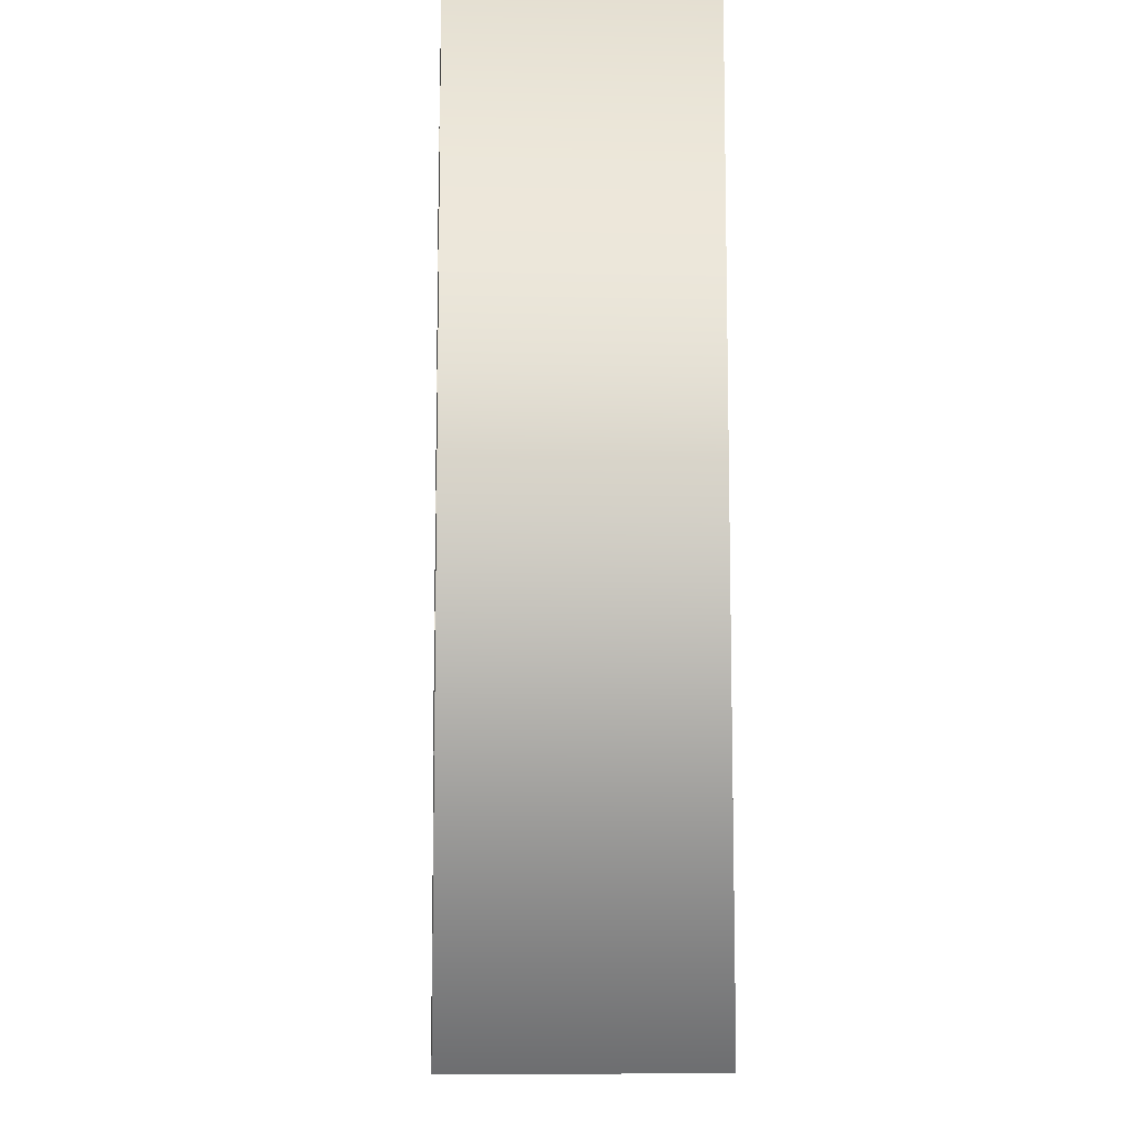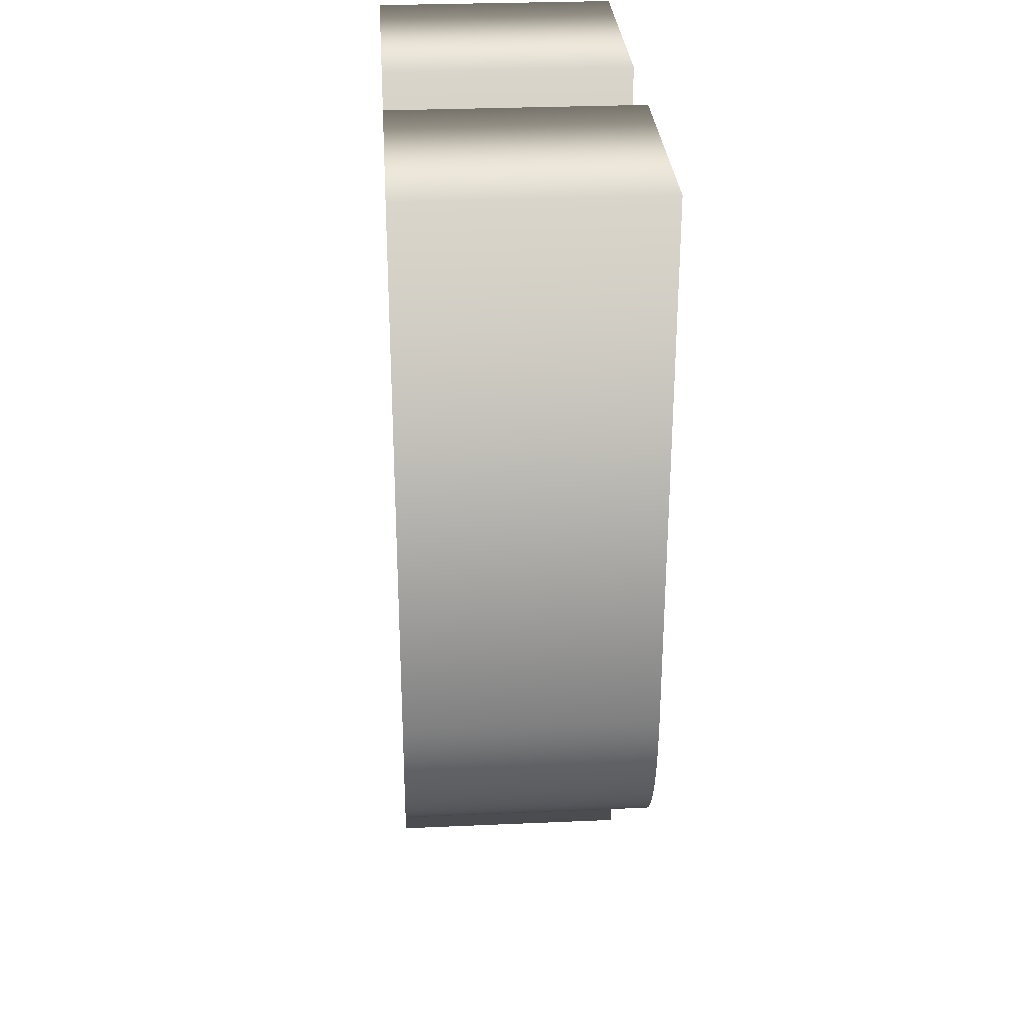
<metadata>
{"format":"obj","ext":"obj","renderer":"f3d","projection":"perspective","resolution":1024,"background":"white","views":[{"elev":-9.1,"azim":-93.4,"up":"+Z"},{"elev":29.7,"azim":86.3,"up":"+Z"}]}
</metadata>
<code>
o h_
v -0.189 0.08 0.3013
v -0.189 0.08 -0.3013
v -0.03713 0.08 -0.3013
v -0.03713 0.08 -0.1046
v -0.03544 0.08 -0.1046
v -0.03214 0.08 -0.1105
v -0.0287 0.08 -0.1161
v -0.02513 0.08 -0.1213
v -0.02142 0.08 -0.1263
v -0.01758 0.08 -0.1309
v -0.01361 0.08 -0.1351
v -0.009497 0.08 -0.1391
v -0.005251 0.08 -0.1427
v -0.00087 0.08 -0.146
v 0.003645 0.08 -0.149
v 0.008295 0.08 -0.1517
v 0.01308 0.08 -0.154
v 0.01792 0.08 -0.1561
v 0.02275 0.08 -0.158
v 0.02756 0.08 -0.1597
v 0.03235 0.08 -0.1613
v 0.03712 0.08 -0.1626
v 0.04188 0.08 -0.1638
v 0.04662 0.08 -0.1648
v 0.05134 0.08 -0.1656
v 0.05604 0.08 -0.1663
v 0.06072 0.08 -0.1667
v 0.06539 0.08 -0.167
v 0.07004 0.08 -0.1671
v 0.07397 0.08 -0.167
v 0.07786 0.08 -0.1669
v 0.08173 0.08 -0.1667
v 0.08556 0.08 -0.1664
v 0.08937 0.08 -0.1661
v 0.09314 0.08 -0.1656
v 0.09689 0.08 -0.1651
v 0.1006 0.08 -0.1645
v 0.1043 0.08 -0.1638
v 0.108 0.08 -0.163
v 0.1116 0.08 -0.1621
v 0.1152 0.08 -0.1612
v 0.1187 0.08 -0.1601
v 0.1222 0.08 -0.159
v 0.1256 0.08 -0.1577
v 0.129 0.08 -0.1563
v 0.1322 0.08 -0.1548
v 0.1354 0.08 -0.1532
v 0.1386 0.08 -0.1514
v 0.1416 0.08 -0.1496
v 0.1446 0.08 -0.1476
v 0.1475 0.08 -0.1455
v 0.1504 0.08 -0.1433
v 0.1532 0.08 -0.1409
v 0.1559 0.08 -0.1385
v 0.1585 0.08 -0.1359
v 0.161 0.08 -0.1331
v 0.1634 0.08 -0.1303
v 0.1657 0.08 -0.1273
v 0.1679 0.08 -0.1242
v 0.1701 0.08 -0.1209
v 0.1721 0.08 -0.1175
v 0.1741 0.08 -0.1139
v 0.1759 0.08 -0.1103
v 0.1777 0.08 -0.1065
v 0.1793 0.08 -0.1025
v 0.1809 0.08 -0.09844
v 0.1823 0.08 -0.0942
v 0.1836 0.08 -0.08979
v 0.1847 0.08 -0.08523
v 0.1857 0.08 -0.08051
v 0.1866 0.08 -0.07563
v 0.1873 0.08 -0.0706
v 0.188 0.08 -0.0654
v 0.1884 0.08 -0.06005
v 0.1888 0.08 -0.05454
v 0.189 0.08 -0.04887
v 0.189 0.08 -0.04304
v 0.189 0.08 0.3013
v 0.03713 0.08 0.3013
v 0.03713 0.08 0
v 0.03707 0.08 -0.004671
v 0.0369 0.08 -0.009119
v 0.0366 0.08 -0.01334
v 0.03619 0.08 -0.01735
v 0.03567 0.08 -0.02113
v 0.03502 0.08 -0.02468
v 0.03426 0.08 -0.02802
v 0.03338 0.08 -0.03113
v 0.03238 0.08 -0.03402
v 0.03127 0.08 -0.03669
v 0.03004 0.08 -0.03913
v 0.02869 0.08 -0.04135
v 0.0272 0.08 -0.04337
v 0.02555 0.08 -0.04522
v 0.02373 0.08 -0.04689
v 0.02175 0.08 -0.04838
v 0.01961 0.08 -0.0497
v 0.0173 0.08 -0.05084
v 0.01483 0.08 -0.05181
v 0.01219 0.08 -0.0526
v 0.009388 0.08 -0.05322
v 0.006423 0.08 -0.05366
v 0.003293 0.08 -0.05392
v 0 0.08 -0.05401
v -0.003293 0.08 -0.05392
v -0.006423 0.08 -0.05366
v -0.009388 0.08 -0.05322
v -0.01219 0.08 -0.0526
v -0.01483 0.08 -0.05181
v -0.0173 0.08 -0.05084
v -0.01961 0.08 -0.0497
v -0.02175 0.08 -0.04838
v -0.02373 0.08 -0.04689
v -0.02555 0.08 -0.04522
v -0.0272 0.08 -0.04337
v -0.02869 0.08 -0.04135
v -0.03004 0.08 -0.03913
v -0.03127 0.08 -0.03669
v -0.03238 0.08 -0.03402
v -0.03338 0.08 -0.03113
v -0.03426 0.08 -0.02802
v -0.03502 0.08 -0.02468
v -0.03567 0.08 -0.02113
v -0.03619 0.08 -0.01735
v -0.0366 0.08 -0.01334
v -0.0369 0.08 -0.009119
v -0.03707 0.08 -0.004671
v -0.03713 0.08 0
v -0.03713 0.08 0.3013
v -0.189 -0.08 0.3013
v -0.189 -0.08 -0.3013
v -0.03713 -0.08 -0.3013
v -0.03713 -0.08 -0.1046
v -0.03544 -0.08 -0.1046
v -0.03214 -0.08 -0.1105
v -0.0287 -0.08 -0.1161
v -0.02513 -0.08 -0.1213
v -0.02142 -0.08 -0.1263
v -0.01758 -0.08 -0.1309
v -0.01361 -0.08 -0.1351
v -0.009497 -0.08 -0.1391
v -0.005251 -0.08 -0.1427
v -0.00087 -0.08 -0.146
v 0.003645 -0.08 -0.149
v 0.008295 -0.08 -0.1517
v 0.01308 -0.08 -0.154
v 0.01792 -0.08 -0.1561
v 0.02275 -0.08 -0.158
v 0.02756 -0.08 -0.1597
v 0.03235 -0.08 -0.1613
v 0.03712 -0.08 -0.1626
v 0.04188 -0.08 -0.1638
v 0.04662 -0.08 -0.1648
v 0.05134 -0.08 -0.1656
v 0.05604 -0.08 -0.1663
v 0.06072 -0.08 -0.1667
v 0.06539 -0.08 -0.167
v 0.07004 -0.08 -0.1671
v 0.07397 -0.08 -0.167
v 0.07786 -0.08 -0.1669
v 0.08173 -0.08 -0.1667
v 0.08556 -0.08 -0.1664
v 0.08937 -0.08 -0.1661
v 0.09314 -0.08 -0.1656
v 0.09689 -0.08 -0.1651
v 0.1006 -0.08 -0.1645
v 0.1043 -0.08 -0.1638
v 0.108 -0.08 -0.163
v 0.1116 -0.08 -0.1621
v 0.1152 -0.08 -0.1612
v 0.1187 -0.08 -0.1601
v 0.1222 -0.08 -0.159
v 0.1256 -0.08 -0.1577
v 0.129 -0.08 -0.1563
v 0.1322 -0.08 -0.1548
v 0.1354 -0.08 -0.1532
v 0.1386 -0.08 -0.1514
v 0.1416 -0.08 -0.1496
v 0.1446 -0.08 -0.1476
v 0.1475 -0.08 -0.1455
v 0.1504 -0.08 -0.1433
v 0.1532 -0.08 -0.1409
v 0.1559 -0.08 -0.1385
v 0.1585 -0.08 -0.1359
v 0.161 -0.08 -0.1331
v 0.1634 -0.08 -0.1303
v 0.1657 -0.08 -0.1273
v 0.1679 -0.08 -0.1242
v 0.1701 -0.08 -0.1209
v 0.1721 -0.08 -0.1175
v 0.1741 -0.08 -0.1139
v 0.1759 -0.08 -0.1103
v 0.1777 -0.08 -0.1065
v 0.1793 -0.08 -0.1025
v 0.1809 -0.08 -0.09844
v 0.1823 -0.08 -0.0942
v 0.1836 -0.08 -0.08979
v 0.1847 -0.08 -0.08523
v 0.1857 -0.08 -0.08051
v 0.1866 -0.08 -0.07563
v 0.1873 -0.08 -0.0706
v 0.188 -0.08 -0.0654
v 0.1884 -0.08 -0.06005
v 0.1888 -0.08 -0.05454
v 0.189 -0.08 -0.04887
v 0.189 -0.08 -0.04304
v 0.189 -0.08 0.3013
v 0.03713 -0.08 0.3013
v 0.03713 -0.08 0
v 0.03707 -0.08 -0.004671
v 0.0369 -0.08 -0.009119
v 0.0366 -0.08 -0.01334
v 0.03619 -0.08 -0.01735
v 0.03567 -0.08 -0.02113
v 0.03502 -0.08 -0.02468
v 0.03426 -0.08 -0.02802
v 0.03338 -0.08 -0.03113
v 0.03238 -0.08 -0.03402
v 0.03127 -0.08 -0.03669
v 0.03004 -0.08 -0.03913
v 0.02869 -0.08 -0.04135
v 0.0272 -0.08 -0.04337
v 0.02555 -0.08 -0.04522
v 0.02373 -0.08 -0.04689
v 0.02175 -0.08 -0.04838
v 0.01961 -0.08 -0.0497
v 0.0173 -0.08 -0.05084
v 0.01483 -0.08 -0.05181
v 0.01219 -0.08 -0.0526
v 0.009388 -0.08 -0.05322
v 0.006423 -0.08 -0.05366
v 0.003293 -0.08 -0.05392
v 0 -0.08 -0.05401
v -0.003293 -0.08 -0.05392
v -0.006423 -0.08 -0.05366
v -0.009388 -0.08 -0.05322
v -0.01219 -0.08 -0.0526
v -0.01483 -0.08 -0.05181
v -0.0173 -0.08 -0.05084
v -0.01961 -0.08 -0.0497
v -0.02175 -0.08 -0.04838
v -0.02373 -0.08 -0.04689
v -0.02555 -0.08 -0.04522
v -0.0272 -0.08 -0.04337
v -0.02869 -0.08 -0.04135
v -0.03004 -0.08 -0.03913
v -0.03127 -0.08 -0.03669
v -0.03238 -0.08 -0.03402
v -0.03338 -0.08 -0.03113
v -0.03426 -0.08 -0.02802
v -0.03502 -0.08 -0.02468
v -0.03567 -0.08 -0.02113
v -0.03619 -0.08 -0.01735
v -0.0366 -0.08 -0.01334
v -0.0369 -0.08 -0.009119
v -0.03707 -0.08 -0.004671
v -0.03713 -0.08 0
v -0.03713 -0.08 0.3013
v -0.189 -0.08 0.3013
v -0.189 0.08 0.3013
v -0.189 -0.08 -0.3013
v -0.189 0.08 -0.3013
v -0.03713 -0.08 -0.3013
v -0.03713 0.08 -0.3013
v -0.03713 -0.08 -0.1046
v -0.03713 0.08 -0.1046
v -0.03544 -0.08 -0.1046
v -0.03544 0.08 -0.1046
v -0.03214 -0.08 -0.1105
v -0.03214 0.08 -0.1105
v -0.0287 -0.08 -0.1161
v -0.0287 0.08 -0.1161
v -0.02513 -0.08 -0.1213
v -0.02513 0.08 -0.1213
v -0.02142 -0.08 -0.1263
v -0.02142 0.08 -0.1263
v -0.01758 -0.08 -0.1309
v -0.01758 0.08 -0.1309
v -0.01361 -0.08 -0.1351
v -0.01361 0.08 -0.1351
v -0.009497 -0.08 -0.1391
v -0.009497 0.08 -0.1391
v -0.005251 -0.08 -0.1427
v -0.005251 0.08 -0.1427
v -0.00087 -0.08 -0.146
v -0.00087 0.08 -0.146
v 0.003645 -0.08 -0.149
v 0.003645 0.08 -0.149
v 0.008295 -0.08 -0.1517
v 0.008295 0.08 -0.1517
v 0.01308 -0.08 -0.154
v 0.01308 0.08 -0.154
v 0.01792 -0.08 -0.1561
v 0.01792 0.08 -0.1561
v 0.02275 -0.08 -0.158
v 0.02275 0.08 -0.158
v 0.02756 -0.08 -0.1597
v 0.02756 0.08 -0.1597
v 0.03235 -0.08 -0.1613
v 0.03235 0.08 -0.1613
v 0.03712 -0.08 -0.1626
v 0.03712 0.08 -0.1626
v 0.04188 -0.08 -0.1638
v 0.04188 0.08 -0.1638
v 0.04662 -0.08 -0.1648
v 0.04662 0.08 -0.1648
v 0.05134 -0.08 -0.1656
v 0.05134 0.08 -0.1656
v 0.05604 -0.08 -0.1663
v 0.05604 0.08 -0.1663
v 0.06072 -0.08 -0.1667
v 0.06072 0.08 -0.1667
v 0.06539 -0.08 -0.167
v 0.06539 0.08 -0.167
v 0.07004 -0.08 -0.1671
v 0.07004 0.08 -0.1671
v 0.07397 -0.08 -0.167
v 0.07397 0.08 -0.167
v 0.07786 -0.08 -0.1669
v 0.07786 0.08 -0.1669
v 0.08173 -0.08 -0.1667
v 0.08173 0.08 -0.1667
v 0.08556 -0.08 -0.1664
v 0.08556 0.08 -0.1664
v 0.08937 -0.08 -0.1661
v 0.08937 0.08 -0.1661
v 0.09314 -0.08 -0.1656
v 0.09314 0.08 -0.1656
v 0.09689 -0.08 -0.1651
v 0.09689 0.08 -0.1651
v 0.1006 -0.08 -0.1645
v 0.1006 0.08 -0.1645
v 0.1043 -0.08 -0.1638
v 0.1043 0.08 -0.1638
v 0.108 -0.08 -0.163
v 0.108 0.08 -0.163
v 0.1116 -0.08 -0.1621
v 0.1116 0.08 -0.1621
v 0.1152 -0.08 -0.1612
v 0.1152 0.08 -0.1612
v 0.1187 -0.08 -0.1601
v 0.1187 0.08 -0.1601
v 0.1222 -0.08 -0.159
v 0.1222 0.08 -0.159
v 0.1256 -0.08 -0.1577
v 0.1256 0.08 -0.1577
v 0.129 -0.08 -0.1563
v 0.129 0.08 -0.1563
v 0.1322 -0.08 -0.1548
v 0.1322 0.08 -0.1548
v 0.1354 -0.08 -0.1532
v 0.1354 0.08 -0.1532
v 0.1386 -0.08 -0.1514
v 0.1386 0.08 -0.1514
v 0.1416 -0.08 -0.1496
v 0.1416 0.08 -0.1496
v 0.1446 -0.08 -0.1476
v 0.1446 0.08 -0.1476
v 0.1475 -0.08 -0.1455
v 0.1475 0.08 -0.1455
v 0.1504 -0.08 -0.1433
v 0.1504 0.08 -0.1433
v 0.1532 -0.08 -0.1409
v 0.1532 0.08 -0.1409
v 0.1559 -0.08 -0.1385
v 0.1559 0.08 -0.1385
v 0.1585 -0.08 -0.1359
v 0.1585 0.08 -0.1359
v 0.161 -0.08 -0.1331
v 0.161 0.08 -0.1331
v 0.1634 -0.08 -0.1303
v 0.1634 0.08 -0.1303
v 0.1657 -0.08 -0.1273
v 0.1657 0.08 -0.1273
v 0.1679 -0.08 -0.1242
v 0.1679 0.08 -0.1242
v 0.1701 -0.08 -0.1209
v 0.1701 0.08 -0.1209
v 0.1721 -0.08 -0.1175
v 0.1721 0.08 -0.1175
v 0.1741 -0.08 -0.1139
v 0.1741 0.08 -0.1139
v 0.1759 -0.08 -0.1103
v 0.1759 0.08 -0.1103
v 0.1777 -0.08 -0.1065
v 0.1777 0.08 -0.1065
v 0.1793 -0.08 -0.1025
v 0.1793 0.08 -0.1025
v 0.1809 -0.08 -0.09844
v 0.1809 0.08 -0.09844
v 0.1823 -0.08 -0.0942
v 0.1823 0.08 -0.0942
v 0.1836 -0.08 -0.08979
v 0.1836 0.08 -0.08979
v 0.1847 -0.08 -0.08523
v 0.1847 0.08 -0.08523
v 0.1857 -0.08 -0.08051
v 0.1857 0.08 -0.08051
v 0.1866 -0.08 -0.07563
v 0.1866 0.08 -0.07563
v 0.1873 -0.08 -0.0706
v 0.1873 0.08 -0.0706
v 0.188 -0.08 -0.0654
v 0.188 0.08 -0.0654
v 0.1884 -0.08 -0.06005
v 0.1884 0.08 -0.06005
v 0.1888 -0.08 -0.05454
v 0.1888 0.08 -0.05454
v 0.189 -0.08 -0.04887
v 0.189 0.08 -0.04887
v 0.189 -0.08 -0.04304
v 0.189 0.08 -0.04304
v 0.189 -0.08 0.3013
v 0.189 0.08 0.3013
v 0.03713 -0.08 0.3013
v 0.03713 0.08 0.3013
v 0.03713 -0.08 0
v 0.03713 0.08 0
v 0.03707 -0.08 -0.004671
v 0.03707 0.08 -0.004671
v 0.0369 -0.08 -0.009119
v 0.0369 0.08 -0.009119
v 0.0366 -0.08 -0.01334
v 0.0366 0.08 -0.01334
v 0.03619 -0.08 -0.01735
v 0.03619 0.08 -0.01735
v 0.03567 -0.08 -0.02113
v 0.03567 0.08 -0.02113
v 0.03502 -0.08 -0.02468
v 0.03502 0.08 -0.02468
v 0.03426 -0.08 -0.02802
v 0.03426 0.08 -0.02802
v 0.03338 -0.08 -0.03113
v 0.03338 0.08 -0.03113
v 0.03238 -0.08 -0.03402
v 0.03238 0.08 -0.03402
v 0.03127 -0.08 -0.03669
v 0.03127 0.08 -0.03669
v 0.03004 -0.08 -0.03913
v 0.03004 0.08 -0.03913
v 0.02869 -0.08 -0.04135
v 0.02869 0.08 -0.04135
v 0.0272 -0.08 -0.04337
v 0.0272 0.08 -0.04337
v 0.02555 -0.08 -0.04522
v 0.02555 0.08 -0.04522
v 0.02373 -0.08 -0.04689
v 0.02373 0.08 -0.04689
v 0.02175 -0.08 -0.04838
v 0.02175 0.08 -0.04838
v 0.01961 -0.08 -0.0497
v 0.01961 0.08 -0.0497
v 0.0173 -0.08 -0.05084
v 0.0173 0.08 -0.05084
v 0.01483 -0.08 -0.05181
v 0.01483 0.08 -0.05181
v 0.01219 -0.08 -0.0526
v 0.01219 0.08 -0.0526
v 0.009388 -0.08 -0.05322
v 0.009388 0.08 -0.05322
v 0.006423 -0.08 -0.05366
v 0.006423 0.08 -0.05366
v 0.003293 -0.08 -0.05392
v 0.003293 0.08 -0.05392
v 0 -0.08 -0.05401
v 0 0.08 -0.05401
v -0.003293 -0.08 -0.05392
v -0.003293 0.08 -0.05392
v -0.006423 -0.08 -0.05366
v -0.006423 0.08 -0.05366
v -0.009388 -0.08 -0.05322
v -0.009388 0.08 -0.05322
v -0.01219 -0.08 -0.0526
v -0.01219 0.08 -0.0526
v -0.01483 -0.08 -0.05181
v -0.01483 0.08 -0.05181
v -0.0173 -0.08 -0.05084
v -0.0173 0.08 -0.05084
v -0.01961 -0.08 -0.0497
v -0.01961 0.08 -0.0497
v -0.02175 -0.08 -0.04838
v -0.02175 0.08 -0.04838
v -0.02373 -0.08 -0.04689
v -0.02373 0.08 -0.04689
v -0.02555 -0.08 -0.04522
v -0.02555 0.08 -0.04522
v -0.0272 -0.08 -0.04337
v -0.0272 0.08 -0.04337
v -0.02869 -0.08 -0.04135
v -0.02869 0.08 -0.04135
v -0.03004 -0.08 -0.03913
v -0.03004 0.08 -0.03913
v -0.03127 -0.08 -0.03669
v -0.03127 0.08 -0.03669
v -0.03238 -0.08 -0.03402
v -0.03238 0.08 -0.03402
v -0.03338 -0.08 -0.03113
v -0.03338 0.08 -0.03113
v -0.03426 -0.08 -0.02802
v -0.03426 0.08 -0.02802
v -0.03502 -0.08 -0.02468
v -0.03502 0.08 -0.02468
v -0.03567 -0.08 -0.02113
v -0.03567 0.08 -0.02113
v -0.03619 -0.08 -0.01735
v -0.03619 0.08 -0.01735
v -0.0366 -0.08 -0.01334
v -0.0366 0.08 -0.01334
v -0.0369 -0.08 -0.009119
v -0.0369 0.08 -0.009119
v -0.03707 -0.08 -0.004671
v -0.03707 0.08 -0.004671
v -0.03713 -0.08 0
v -0.03713 0.08 0
v -0.03713 -0.08 0.3013
v -0.03713 0.08 0.3013
f 1 3 2
f 1 4 3
f 28 30 29
f 28 31 30
f 27 31 28
f 27 32 31
f 26 32 27
f 26 33 32
f 26 34 33
f 25 34 26
f 25 35 34
f 24 35 25
f 24 36 35
f 24 37 36
f 23 37 24
f 23 38 37
f 22 38 23
f 22 39 38
f 22 40 39
f 21 40 22
f 21 41 40
f 20 41 21
f 20 42 41
f 20 43 42
f 19 43 20
f 19 44 43
f 18 44 19
f 18 45 44
f 18 46 45
f 17 46 18
f 17 47 46
f 16 47 17
f 16 48 47
f 15 48 16
f 15 49 48
f 15 50 49
f 14 50 15
f 14 51 50
f 13 51 14
f 13 52 51
f 13 53 52
f 12 53 13
f 12 54 53
f 11 54 12
f 11 55 54
f 11 56 55
f 10 56 11
f 10 57 56
f 9 57 10
f 9 58 57
f 9 59 58
f 8 59 9
f 8 60 59
f 7 60 8
f 7 61 60
f 7 62 61
f 6 62 7
f 6 63 62
f 5 63 6
f 5 64 63
f 5 65 64
f 1 5 4
f 1 118 5
f 118 117 5
f 117 116 5
f 116 115 5
f 115 114 5
f 114 113 5
f 113 112 5
f 112 111 5
f 111 110 5
f 110 109 5
f 109 108 5
f 108 65 5
f 108 66 65
f 108 107 66
f 107 67 66
f 107 68 67
f 107 69 68
f 107 106 69
f 106 70 69
f 106 71 70
f 106 72 71
f 106 105 72
f 105 73 72
f 105 74 73
f 105 104 74
f 104 75 74
f 104 103 75
f 103 76 75
f 102 76 103
f 101 76 102
f 100 76 101
f 99 76 100
f 98 76 99
f 97 76 98
f 96 76 97
f 96 77 76
f 95 77 96
f 94 77 95
f 93 77 94
f 92 77 93
f 92 91 77
f 91 90 77
f 90 78 77
f 1 119 118
f 89 78 90
f 1 120 119
f 88 78 89
f 1 121 120
f 87 78 88
f 1 122 121
f 86 78 87
f 1 123 122
f 85 78 86
f 1 124 123
f 84 78 85
f 1 125 124
f 83 78 84
f 1 126 125
f 82 78 83
f 1 127 126
f 81 78 82
f 1 128 127
f 80 78 81
f 1 129 128
f 79 78 80
f 130 131 132
f 130 132 133
f 157 158 159
f 157 159 160
f 156 157 160
f 156 160 161
f 155 156 161
f 155 161 162
f 155 162 163
f 154 155 163
f 154 163 164
f 153 154 164
f 153 164 165
f 153 165 166
f 152 153 166
f 152 166 167
f 151 152 167
f 151 167 168
f 151 168 169
f 150 151 169
f 150 169 170
f 149 150 170
f 149 170 171
f 149 171 172
f 148 149 172
f 148 172 173
f 147 148 173
f 147 173 174
f 147 174 175
f 146 147 175
f 146 175 176
f 145 146 176
f 145 176 177
f 144 145 177
f 144 177 178
f 144 178 179
f 143 144 179
f 143 179 180
f 142 143 180
f 142 180 181
f 142 181 182
f 141 142 182
f 141 182 183
f 140 141 183
f 140 183 184
f 140 184 185
f 139 140 185
f 139 185 186
f 138 139 186
f 138 186 187
f 138 187 188
f 137 138 188
f 137 188 189
f 136 137 189
f 136 189 190
f 136 190 191
f 135 136 191
f 135 191 192
f 134 135 192
f 134 192 193
f 134 193 194
f 130 133 134
f 130 134 247
f 247 134 246
f 246 134 245
f 245 134 244
f 244 134 243
f 243 134 242
f 242 134 241
f 241 134 240
f 240 134 239
f 239 134 238
f 238 134 237
f 237 134 194
f 237 194 195
f 237 195 236
f 236 195 196
f 236 196 197
f 236 197 198
f 236 198 235
f 235 198 199
f 235 199 200
f 235 200 201
f 235 201 234
f 234 201 202
f 234 202 203
f 234 203 233
f 233 203 204
f 233 204 232
f 232 204 205
f 231 232 205
f 230 231 205
f 229 230 205
f 228 229 205
f 227 228 205
f 226 227 205
f 225 226 205
f 225 205 206
f 224 225 206
f 223 224 206
f 222 223 206
f 221 222 206
f 221 206 220
f 220 206 219
f 219 206 207
f 130 247 248
f 218 219 207
f 130 248 249
f 217 218 207
f 130 249 250
f 216 217 207
f 130 250 251
f 215 216 207
f 130 251 252
f 214 215 207
f 130 252 253
f 213 214 207
f 130 253 254
f 212 213 207
f 130 254 255
f 211 212 207
f 130 255 256
f 210 211 207
f 130 256 257
f 209 210 207
f 130 257 258
f 208 209 207
f 260 262 261 259
f 262 264 263 261
f 264 266 265 263
f 266 268 267 265
f 268 270 269 267
f 270 272 271 269
f 272 274 273 271
f 274 276 275 273
f 276 278 277 275
f 278 280 279 277
f 280 282 281 279
f 282 284 283 281
f 284 286 285 283
f 286 288 287 285
f 288 290 289 287
f 290 292 291 289
f 292 294 293 291
f 294 296 295 293
f 296 298 297 295
f 298 300 299 297
f 300 302 301 299
f 302 304 303 301
f 304 306 305 303
f 306 308 307 305
f 308 310 309 307
f 310 312 311 309
f 312 314 313 311
f 314 316 315 313
f 316 318 317 315
f 318 320 319 317
f 320 322 321 319
f 322 324 323 321
f 324 326 325 323
f 326 328 327 325
f 328 330 329 327
f 330 332 331 329
f 332 334 333 331
f 334 336 335 333
f 336 338 337 335
f 338 340 339 337
f 340 342 341 339
f 342 344 343 341
f 344 346 345 343
f 346 348 347 345
f 348 350 349 347
f 350 352 351 349
f 352 354 353 351
f 354 356 355 353
f 356 358 357 355
f 358 360 359 357
f 360 362 361 359
f 362 364 363 361
f 364 366 365 363
f 366 368 367 365
f 368 370 369 367
f 370 372 371 369
f 372 374 373 371
f 374 376 375 373
f 376 378 377 375
f 378 380 379 377
f 380 382 381 379
f 382 384 383 381
f 384 386 385 383
f 386 388 387 385
f 388 390 389 387
f 390 392 391 389
f 392 394 393 391
f 394 396 395 393
f 396 398 397 395
f 398 400 399 397
f 400 402 401 399
f 402 404 403 401
f 404 406 405 403
f 406 408 407 405
f 408 410 409 407
f 410 412 411 409
f 412 414 413 411
f 414 416 415 413
f 416 418 417 415
f 418 420 419 417
f 420 422 421 419
f 422 424 423 421
f 424 426 425 423
f 426 428 427 425
f 428 430 429 427
f 430 432 431 429
f 432 434 433 431
f 434 436 435 433
f 436 438 437 435
f 438 440 439 437
f 440 442 441 439
f 442 444 443 441
f 444 446 445 443
f 446 448 447 445
f 448 450 449 447
f 450 452 451 449
f 452 454 453 451
f 454 456 455 453
f 456 458 457 455
f 458 460 459 457
f 460 462 461 459
f 462 464 463 461
f 464 466 465 463
f 466 468 467 465
f 468 470 469 467
f 470 472 471 469
f 472 474 473 471
f 474 476 475 473
f 476 478 477 475
f 478 480 479 477
f 480 482 481 479
f 482 484 483 481
f 484 486 485 483
f 486 488 487 485
f 488 490 489 487
f 490 492 491 489
f 492 494 493 491
f 494 496 495 493
f 496 498 497 495
f 498 500 499 497
f 500 502 501 499
f 502 504 503 501
f 504 506 505 503
f 506 508 507 505
f 508 510 509 507
f 510 512 511 509
f 512 514 513 511
f 514 516 515 513
f 516 260 259 515

</code>
